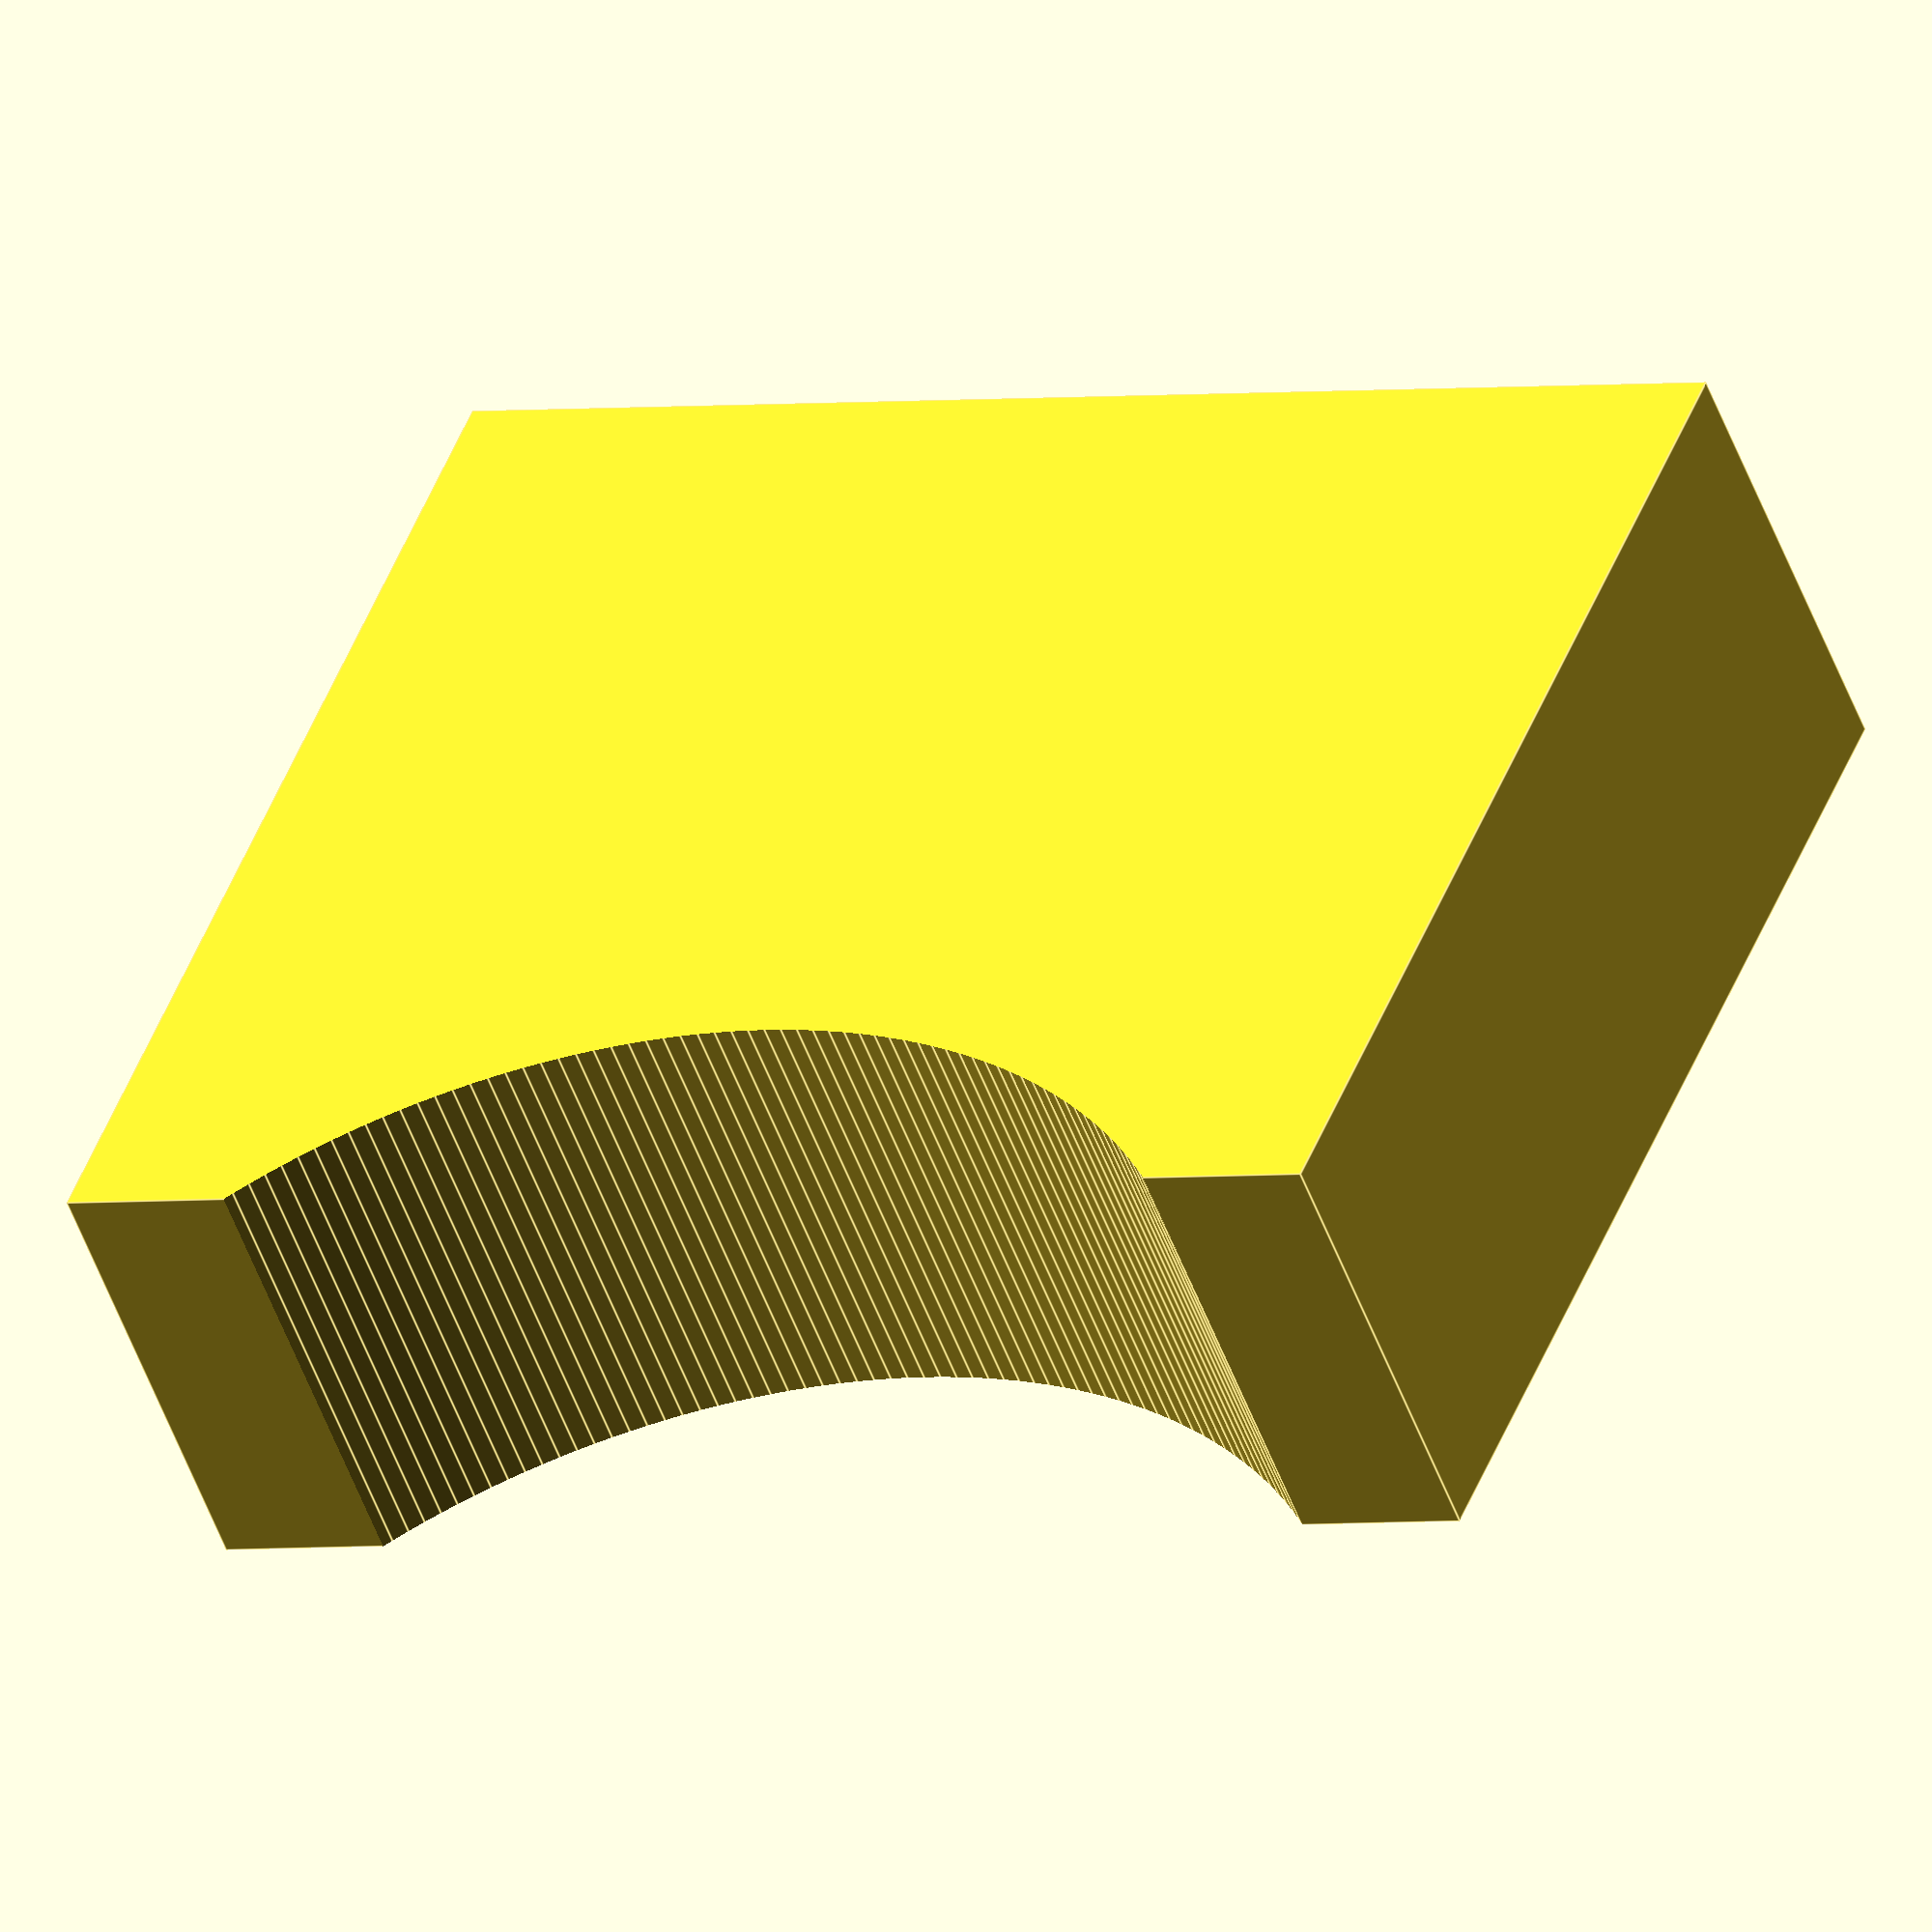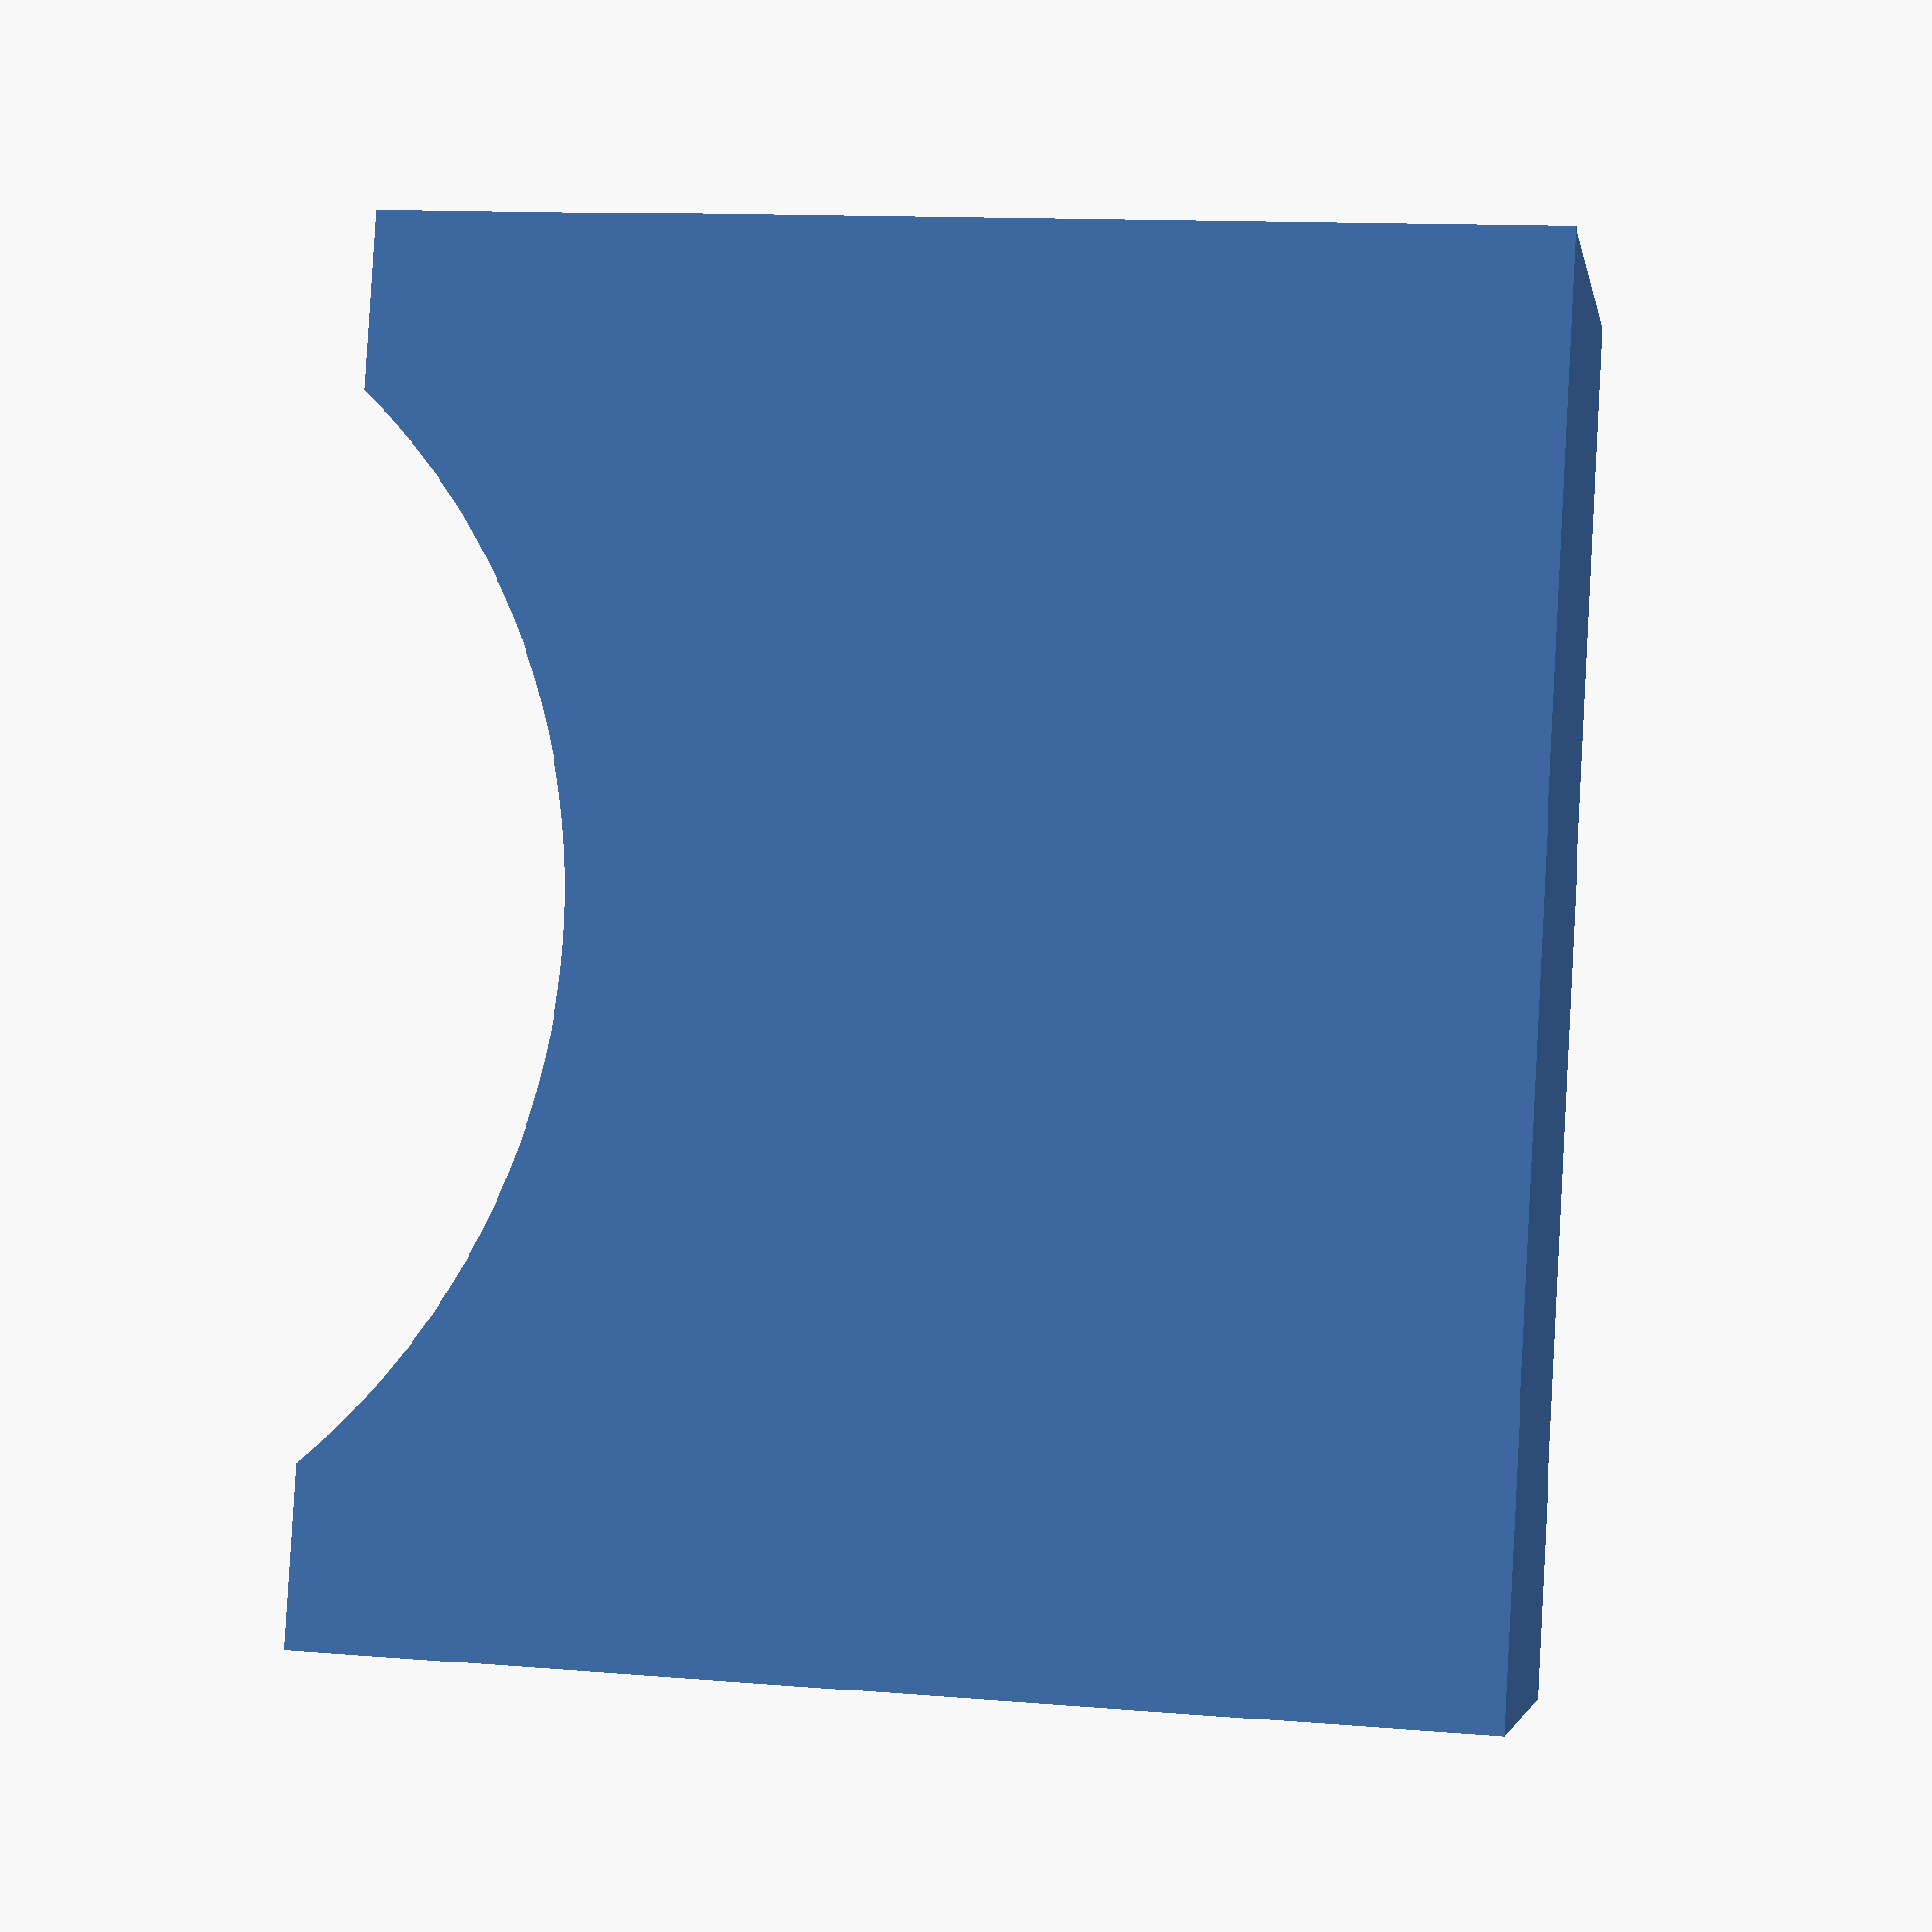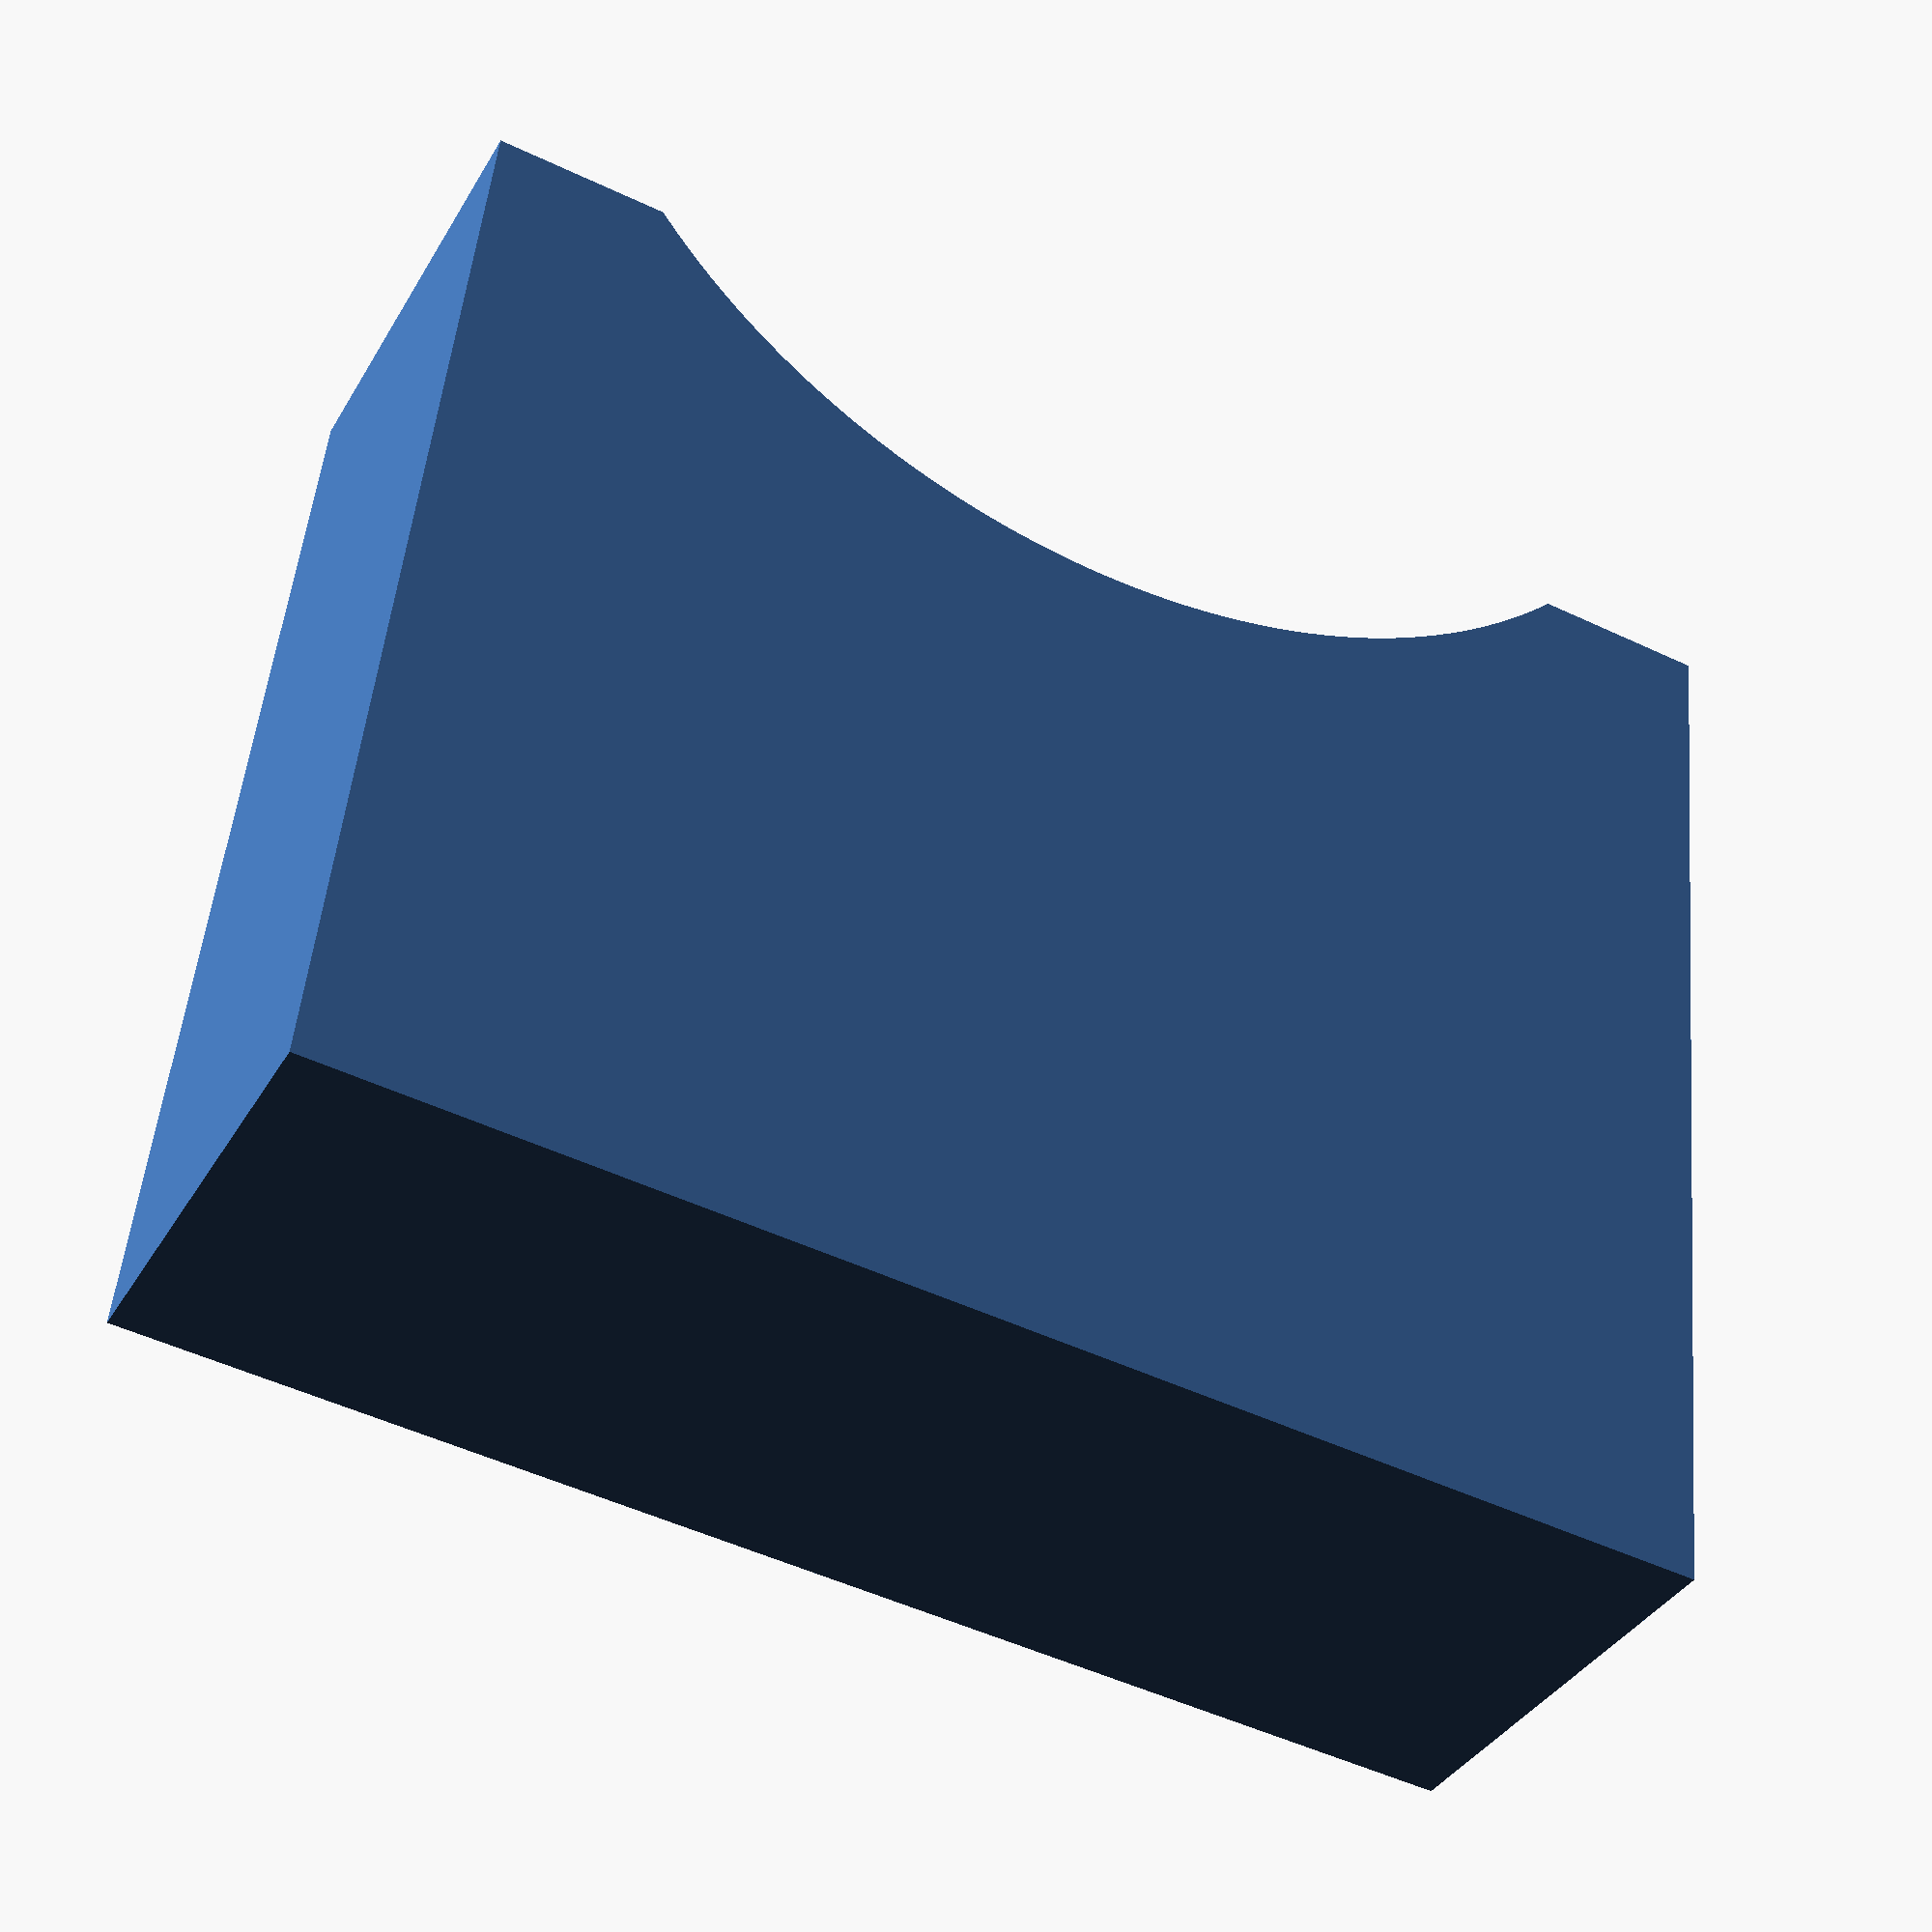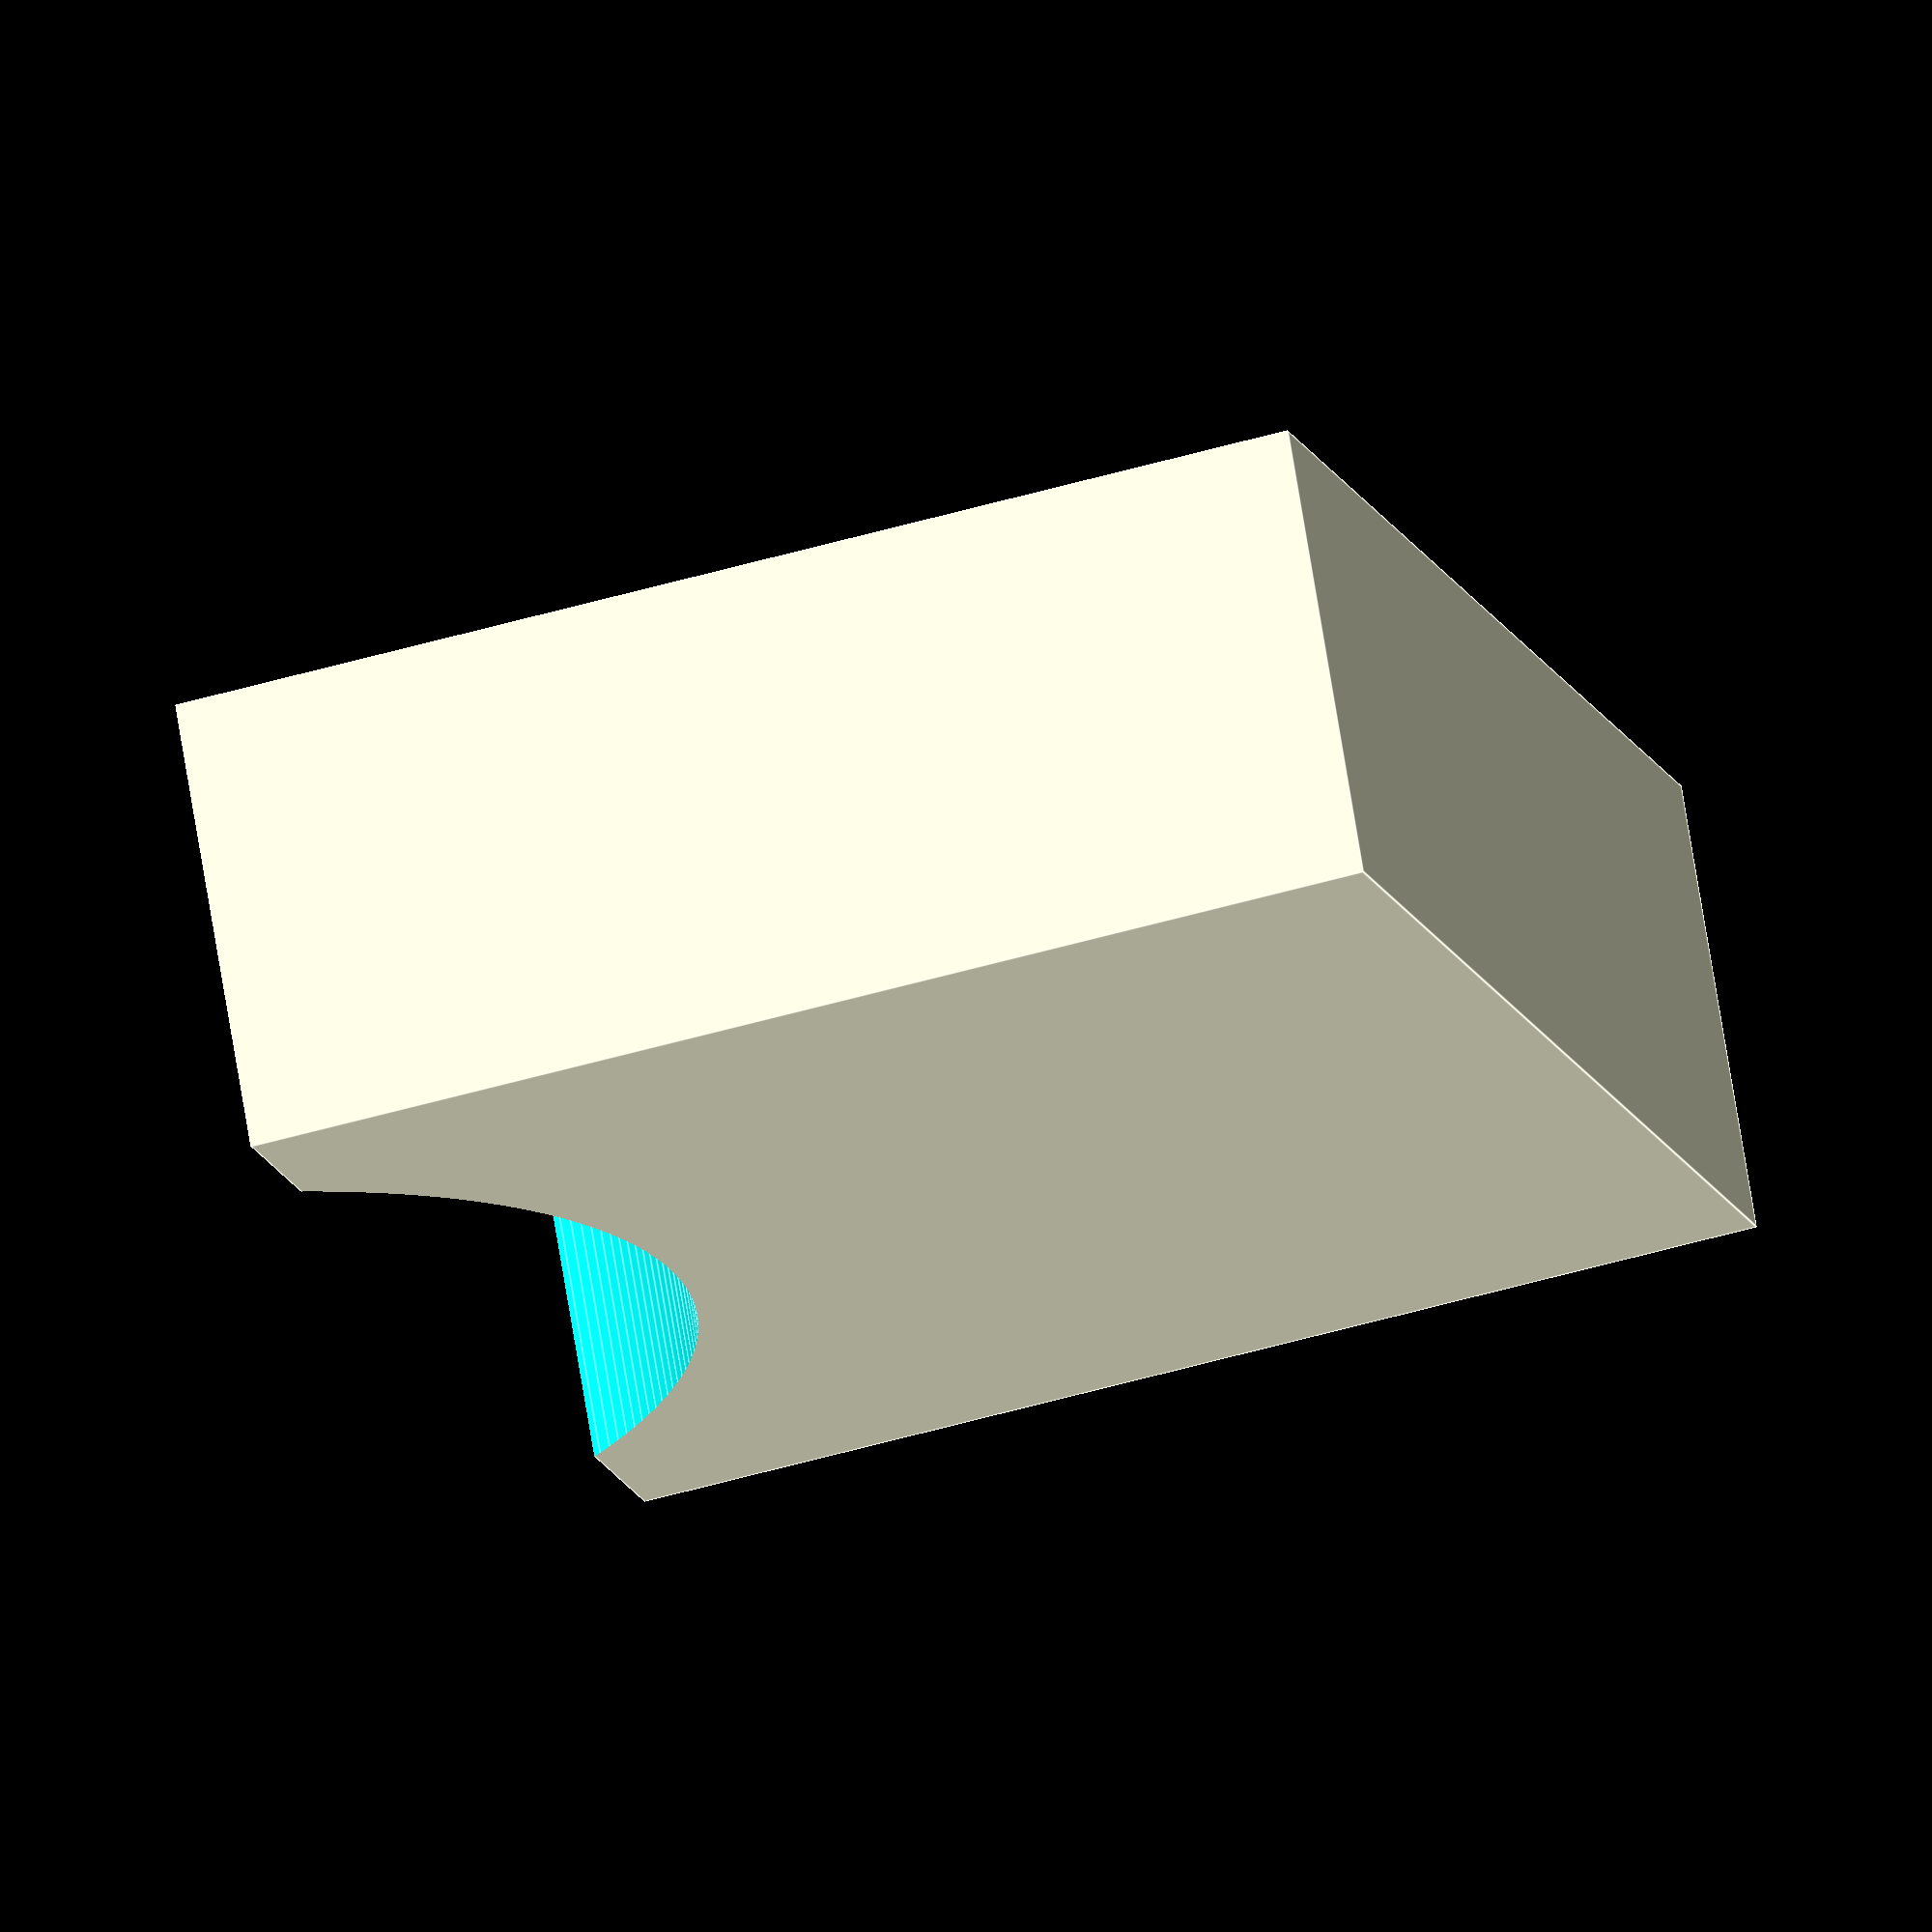
<openscad>
$fa=1;
$fs=0.4;
difference()
{
cube ([30,10,25],false);
{
translate ([15,11,35])
  rotate ([90,90,0])
   cylinder (12,15,15,false);
}
}

</openscad>
<views>
elev=314.1 azim=338.8 roll=20.2 proj=o view=edges
elev=167.2 azim=253.1 roll=79.1 proj=p view=wireframe
elev=309.9 azim=152.9 roll=185.2 proj=p view=solid
elev=226.5 azim=209.9 roll=71.2 proj=o view=edges
</views>
